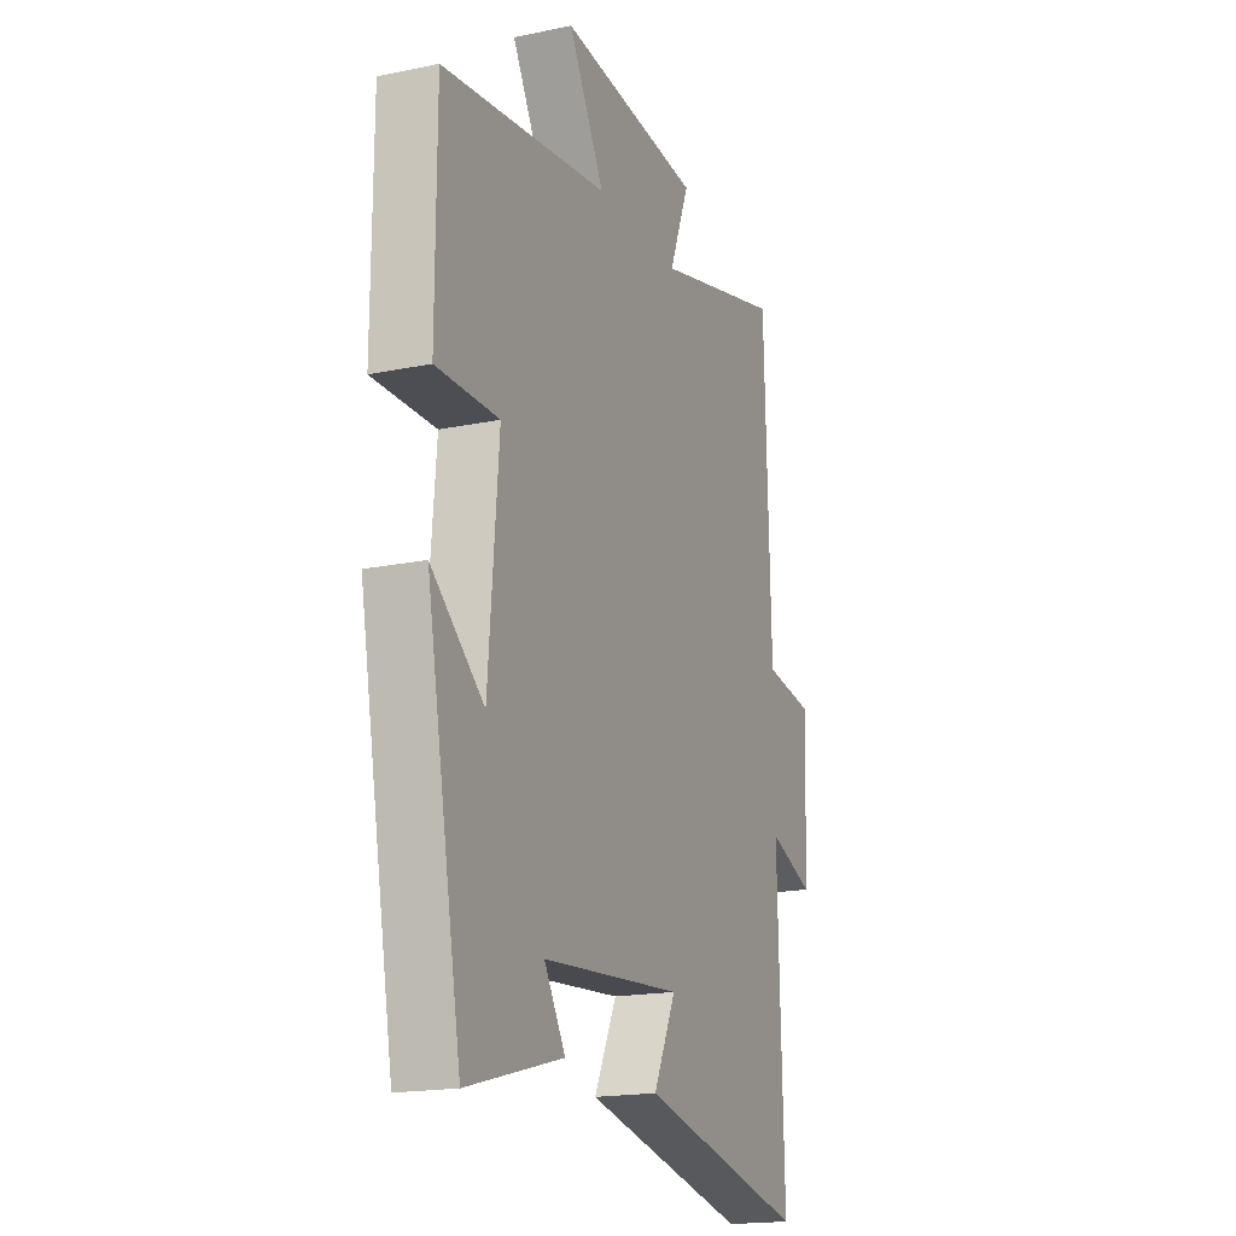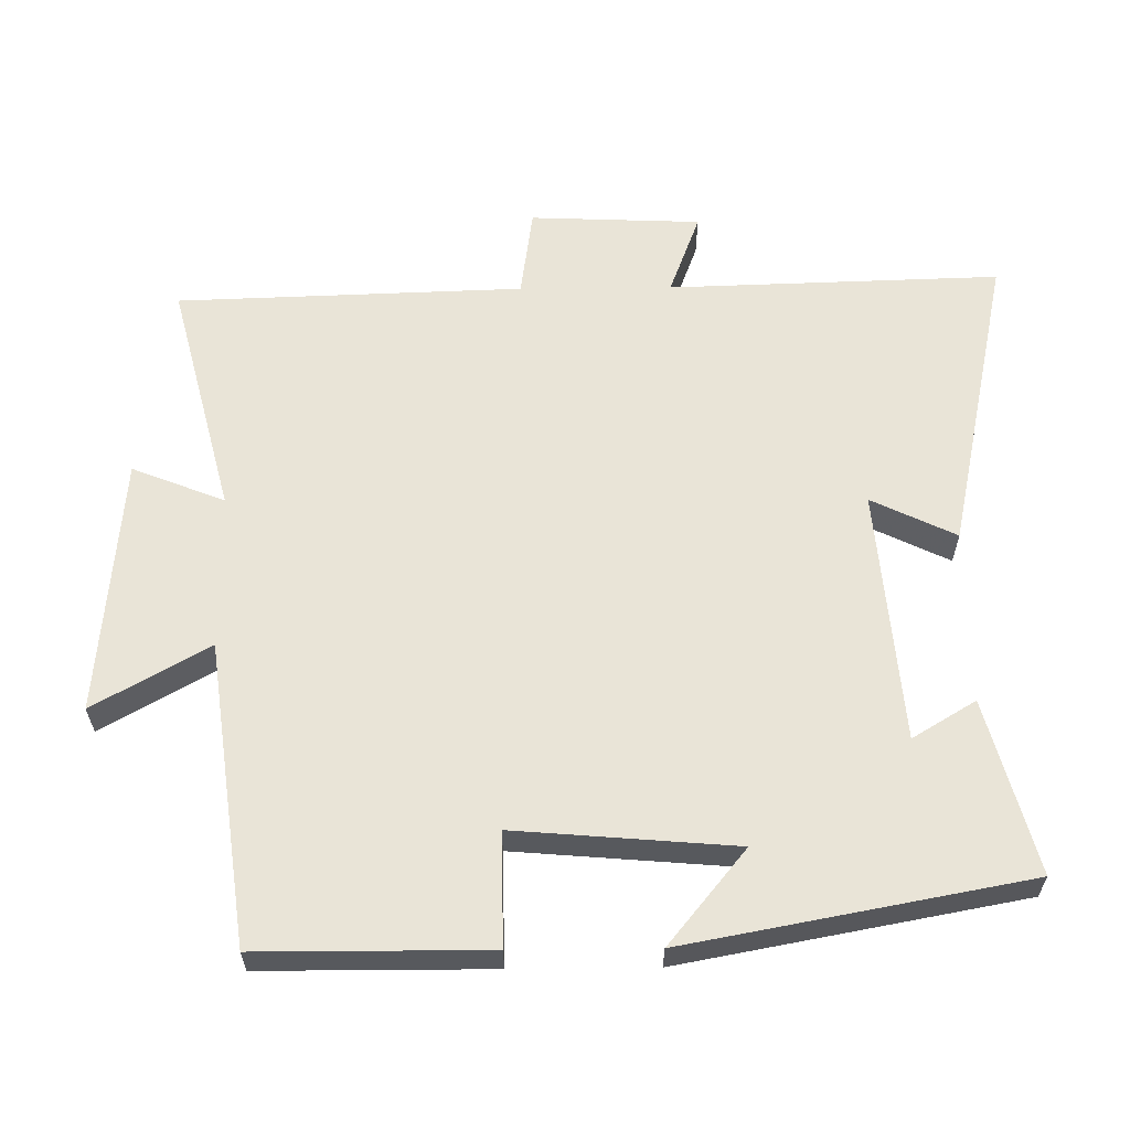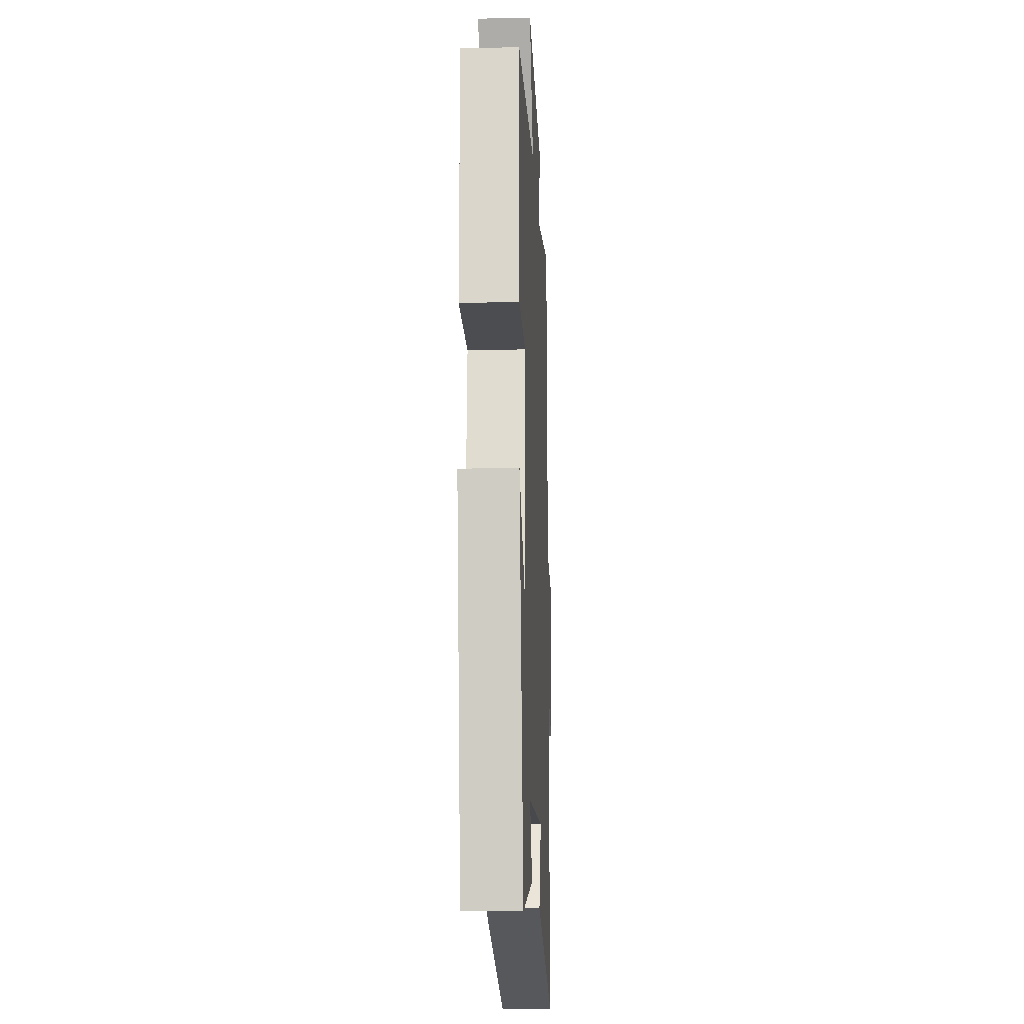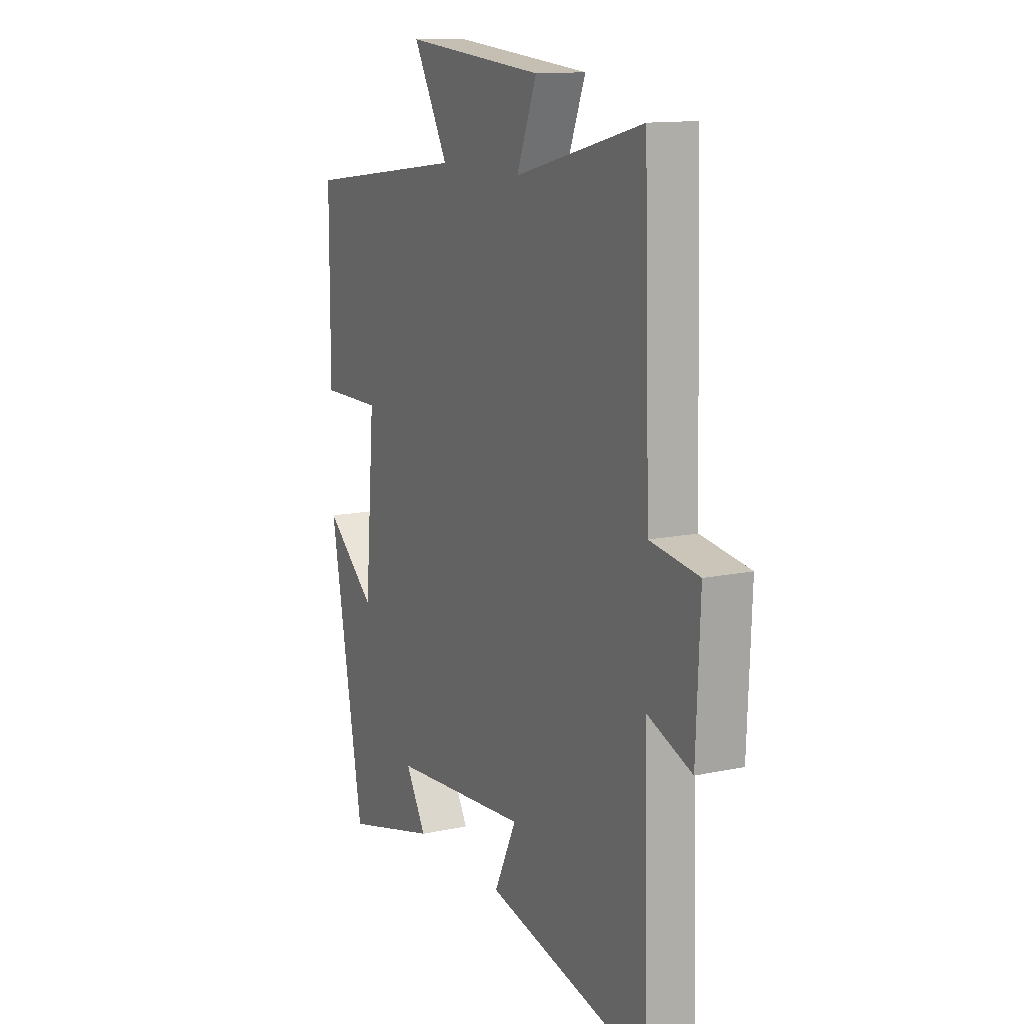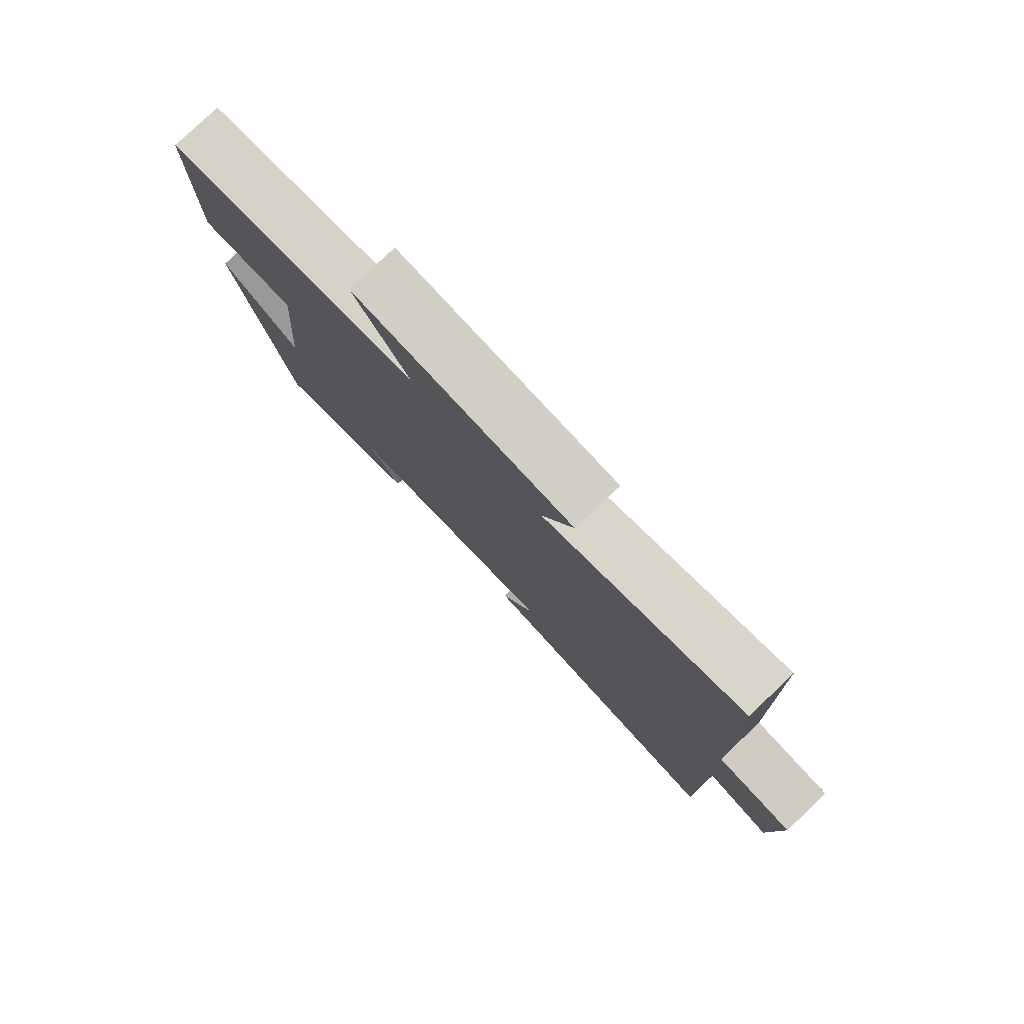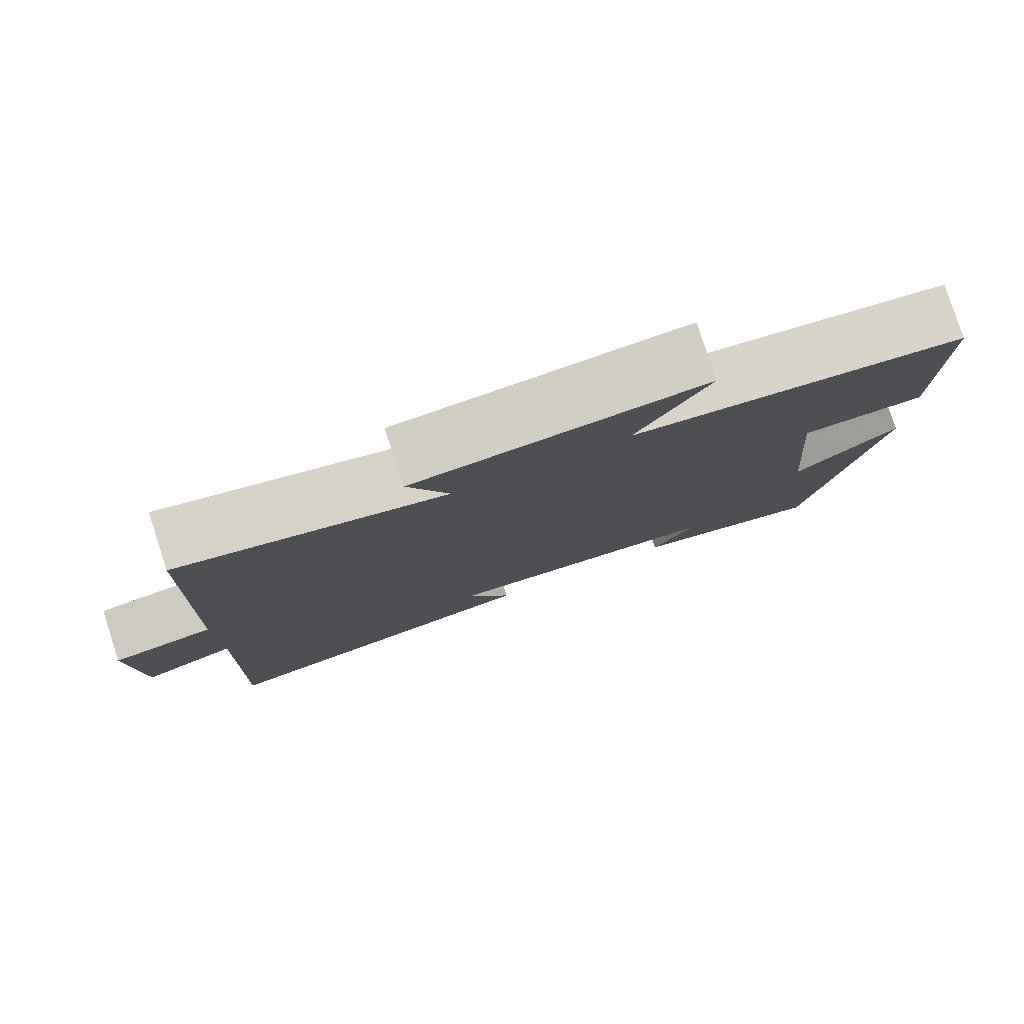
<metadata>
{"format":"obj","ext":"obj","renderer":"f3d","projection":"perspective","resolution":1024,"background":"white","views":[{"elev":-18.1,"azim":112.0,"up":"+Z"},{"elev":60.9,"azim":89.4,"up":"+Y"},{"elev":-16.7,"azim":92.7,"up":"+Z"},{"elev":12.9,"azim":-116.3,"up":"+Z"},{"elev":79.9,"azim":-133.5,"up":"+Z"},{"elev":80.0,"azim":-18.1,"up":"+Z"}]}
</metadata>
<code>
v 0.499 0.07 0.443
v 0.5 0.07 0.118
v 0.34 0.07 0.12
v 0.366 0.07 -0.192
v 0.5 0.07 -0.082
v 0.41 0.07 -0.566
v 0.164 0.07 -0.5
v 0.218 0.07 -0.41
v -0.142 0.07 -0.38
v -0.084 0.07 -0.5
v -0.514 0.07 -0.592
v -0.5 0.07 -0.121
v -0.617 0.07 -0.165
v -0.627 0.07 0.077
v -0.5 0.07 0.095
v -0.484 0.07 0.586
v -0.15 0.07 0.5
v -0.202 0.07 0.631
v 0.164 0.07 0.663
v 0.072 0.07 0.5
v 0.499 0 0.443
v 0.5 0 0.118
v 0.34 0 0.12
v 0.366 0 -0.192
v 0.5 0 -0.082
v 0.41 0 -0.566
v 0.164 0 -0.5
v 0.218 0 -0.41
v -0.142 0 -0.38
v -0.084 0 -0.5
v -0.514 0 -0.592
v -0.5 0 -0.121
v -0.617 0 -0.165
v -0.627 0 0.077
v -0.5 0 0.095
v -0.484 0 0.586
v -0.15 0 0.5
v -0.202 0 0.631
v 0.164 0 0.663
v 0.072 0 0.5
f 17 18 19 20
f 17 20 1 2
f 15 16 17
f 12 13 14 15
f 12 15 17
f 9 10 11 12
f 8 9 12 17
f 5 6 7 8
f 4 5 8
f 3 4 8 17
f 2 3 17
f 40 39 38 37
f 22 21 40 37
f 37 36 35
f 35 34 33 32
f 37 35 32
f 32 31 30 29
f 37 32 29 28
f 28 27 26 25
f 28 25 24
f 37 28 24 23
f 37 23 22
f 1 21 22 2
f 2 22 23 3
f 3 23 24 4
f 4 24 25 5
f 5 25 26 6
f 6 26 27 7
f 7 27 28 8
f 8 28 29 9
f 9 29 30 10
f 10 30 31 11
f 11 31 32 12
f 12 32 33 13
f 13 33 34 14
f 14 34 35 15
f 15 35 36 16
f 16 36 37 17
f 17 37 38 18
f 18 38 39 19
f 19 39 40 20
f 20 40 21 1

</code>
